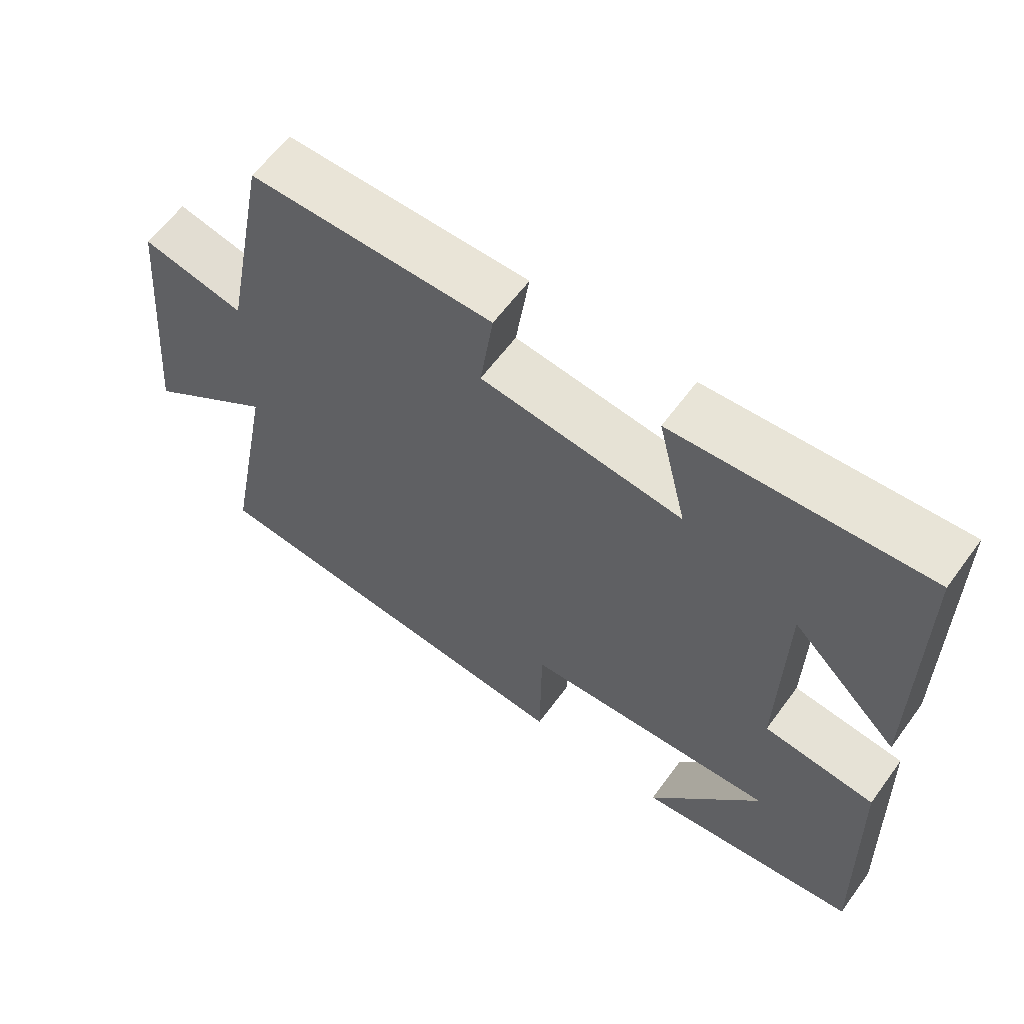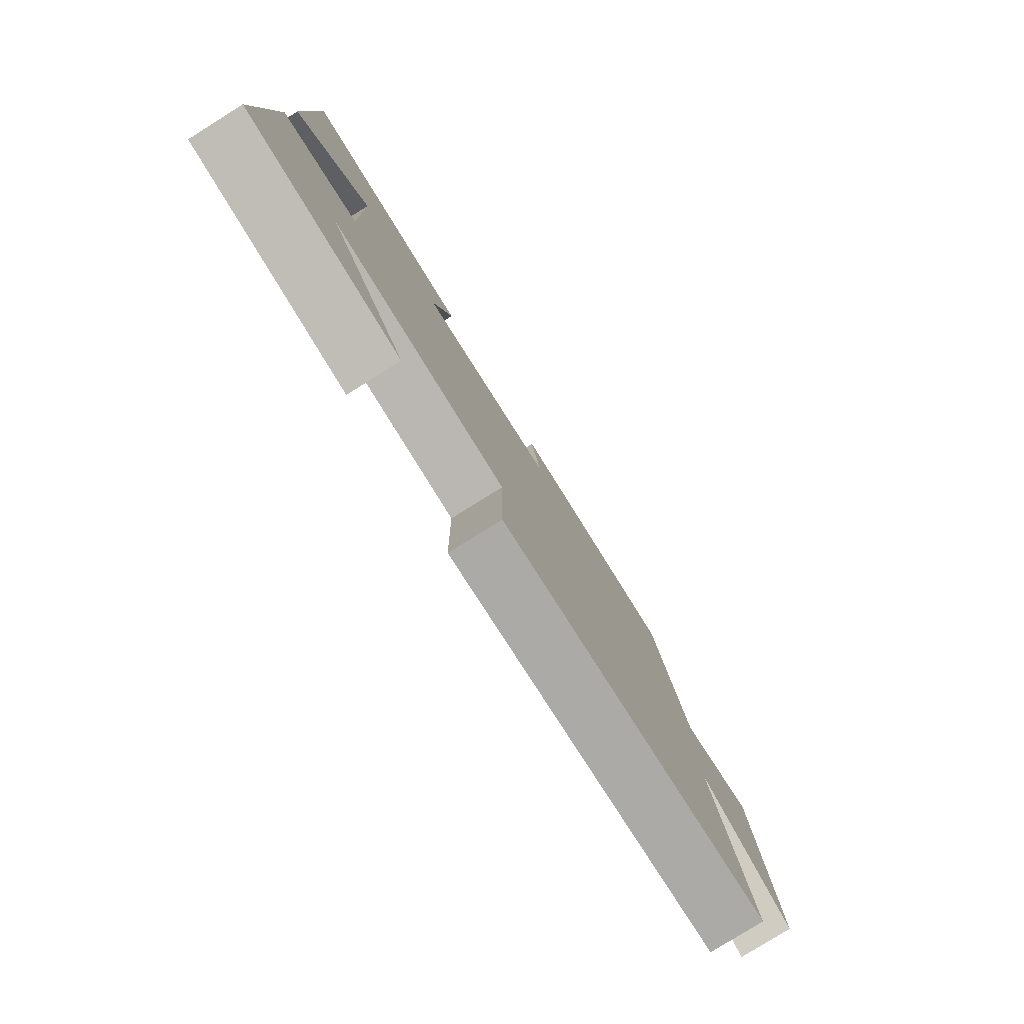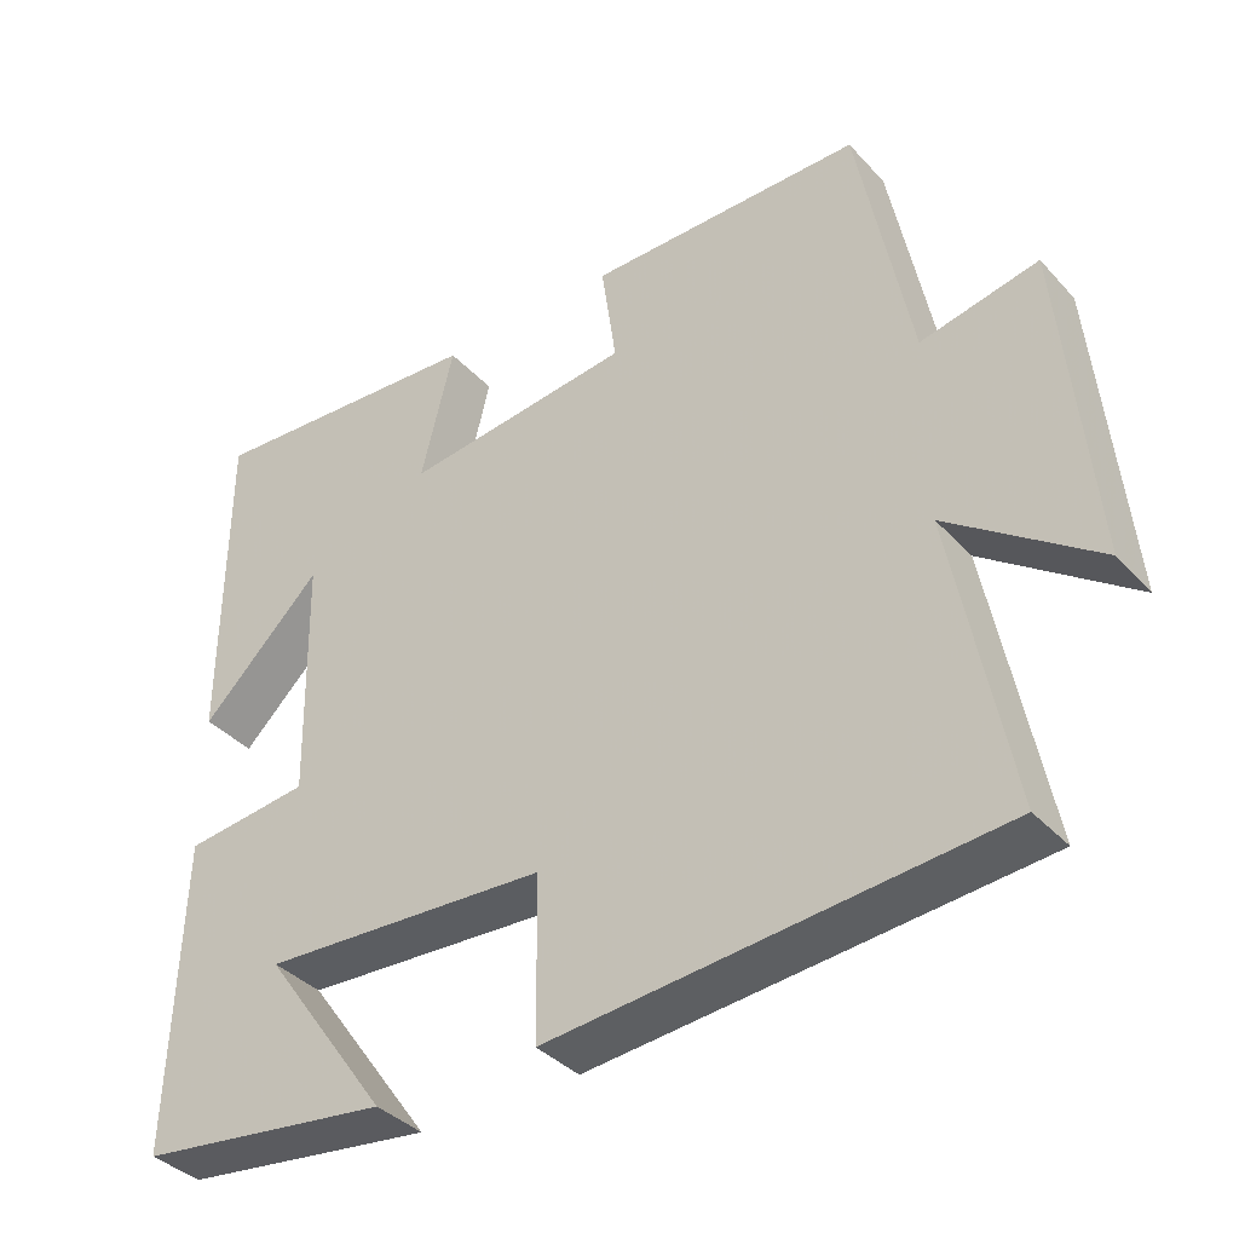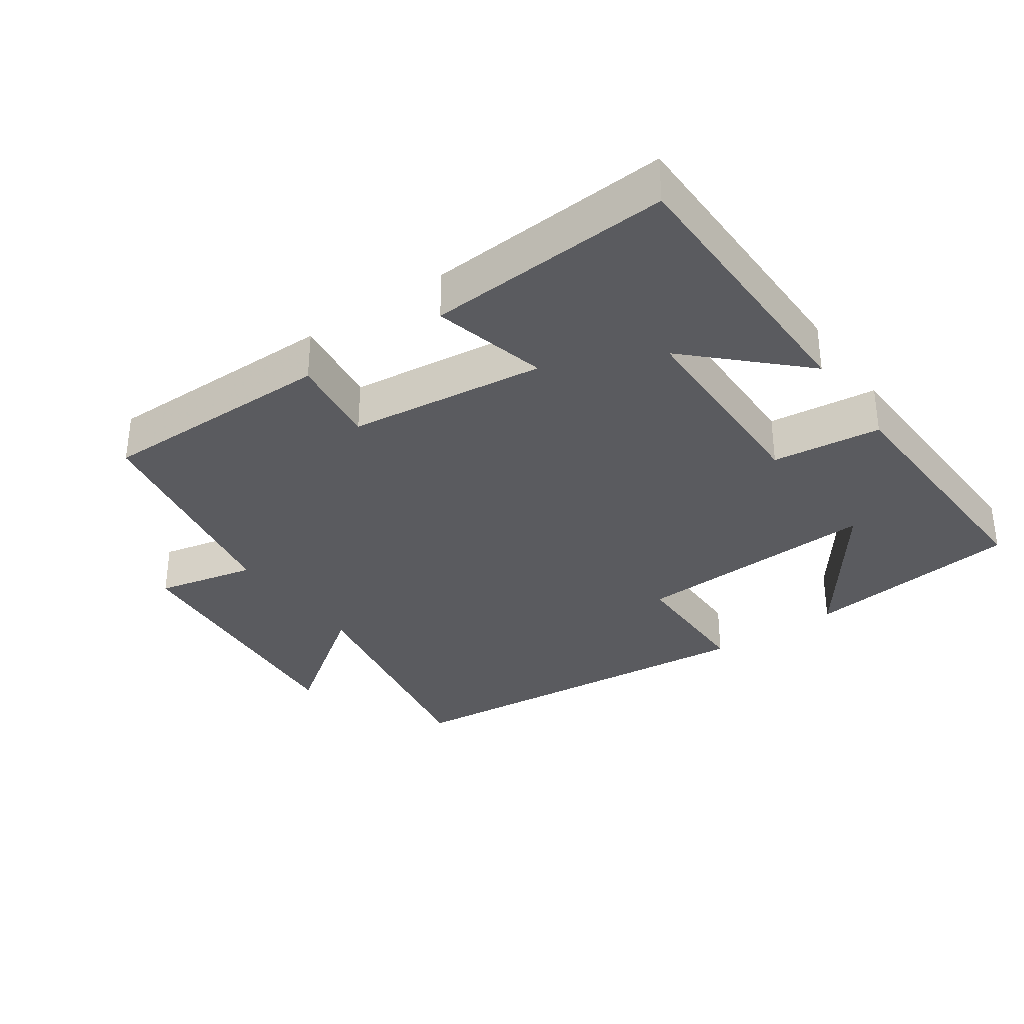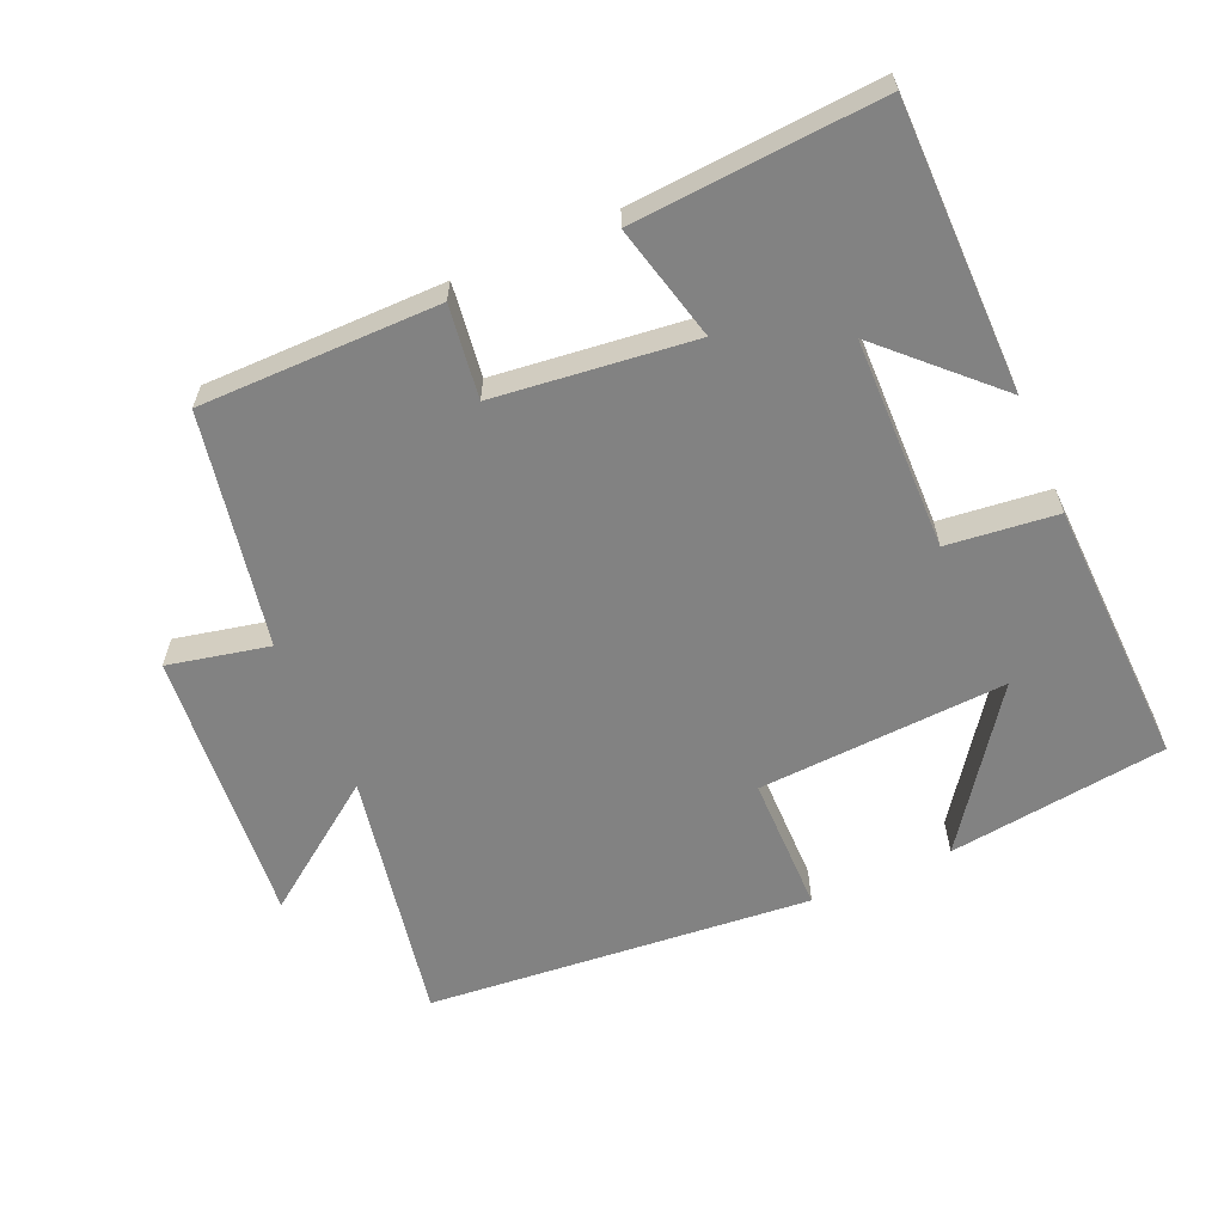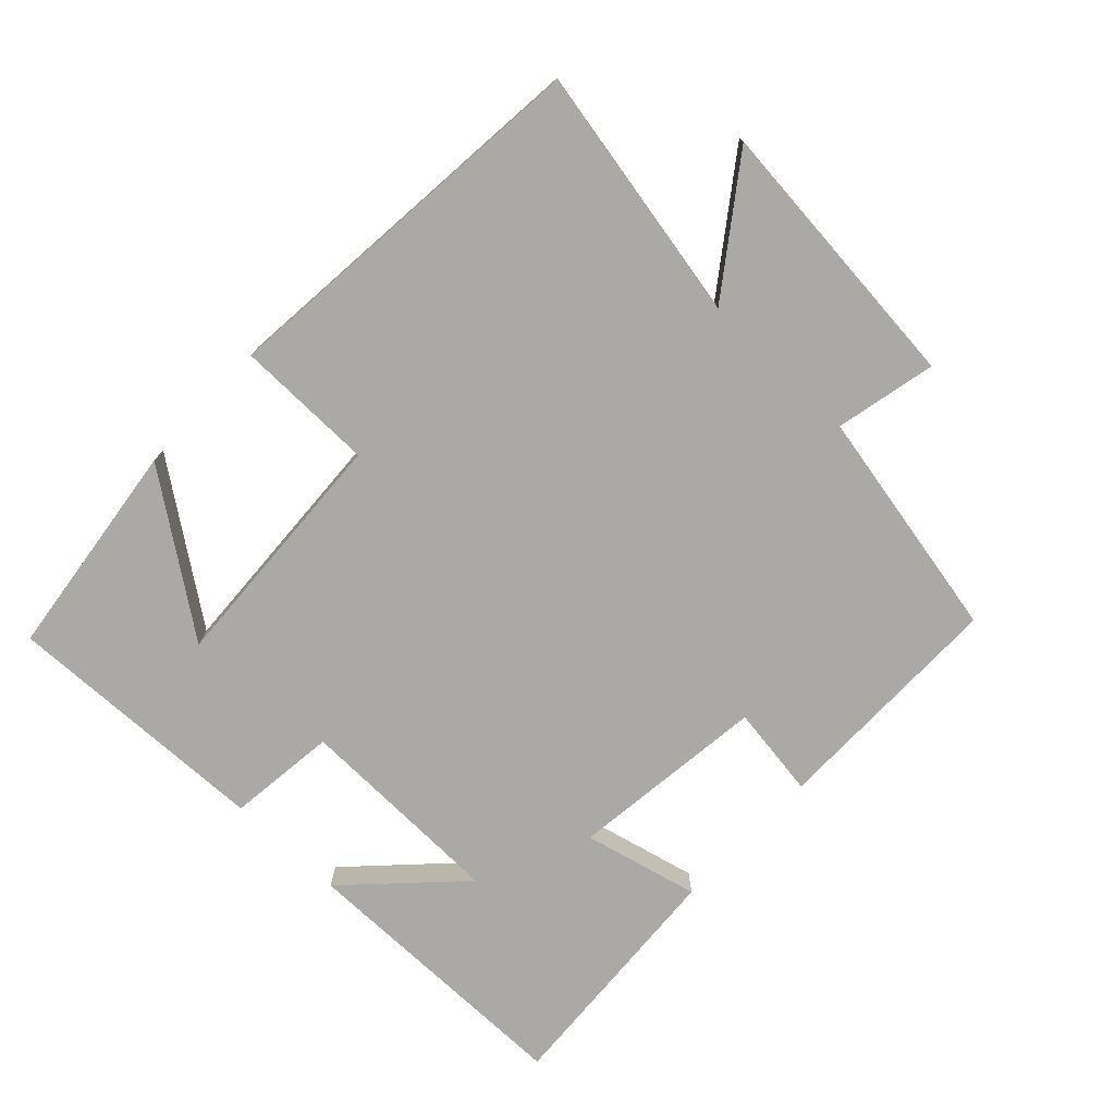
<metadata>
{"format":"obj","ext":"obj","renderer":"f3d","projection":"perspective","resolution":1024,"background":"white","views":[{"elev":61.1,"azim":36.1,"up":"+Z"},{"elev":-79.9,"azim":122.0,"up":"+Z"},{"elev":-37.5,"azim":-143.1,"up":"+Z"},{"elev":-33.0,"azim":35.1,"up":"+Y"},{"elev":-60.7,"azim":23.8,"up":"+Y"},{"elev":-75.5,"azim":-133.5,"up":"+Y"}]}
</metadata>
<code>
v 0.498 0.07 0.524
v 0.5 0.07 0.107
v 0.347 0.07 0.257
v 0.341 0.07 -0.051
v 0.5 0.07 -0.069
v 0.513 0.07 -0.459
v 0.194 0.07 -0.5
v 0.354 0.07 -0.278
v -0.008 0.07 -0.298
v -0.01 0.07 -0.5
v -0.571 0.07 -0.449
v -0.5 0.07 -0.077
v -0.685 0.07 -0.211
v -0.647 0.07 0.193
v -0.5 0.07 0.161
v -0.434 0.07 0.5
v -0.087 0.07 0.5
v -0.106 0.07 0.366
v 0.182 0.07 0.332
v 0.141 0.07 0.5
v 0.498 0 0.524
v 0.5 0 0.107
v 0.347 0 0.257
v 0.341 0 -0.051
v 0.5 0 -0.069
v 0.513 0 -0.459
v 0.194 0 -0.5
v 0.354 0 -0.278
v -0.008 0 -0.298
v -0.01 0 -0.5
v -0.571 0 -0.449
v -0.5 0 -0.077
v -0.685 0 -0.211
v -0.647 0 0.193
v -0.5 0 0.161
v -0.434 0 0.5
v -0.087 0 0.5
v -0.106 0 0.366
v 0.182 0 0.332
v 0.141 0 0.5
f 19 20 1
f 15 16 17 18
f 15 18 19
f 12 13 14 15
f 12 15 19
f 9 10 11 12
f 8 9 12 19
f 6 7 8
f 4 5 6 8
f 4 8 19
f 3 4 19
f 1 2 3
f 1 3 19
f 21 40 39
f 38 37 36 35
f 39 38 35
f 35 34 33 32
f 39 35 32
f 32 31 30 29
f 39 32 29 28
f 28 27 26
f 28 26 25 24
f 39 28 24
f 39 24 23
f 23 22 21
f 39 23 21
f 1 21 22 2
f 2 22 23 3
f 3 23 24 4
f 4 24 25 5
f 5 25 26 6
f 6 26 27 7
f 7 27 28 8
f 8 28 29 9
f 9 29 30 10
f 10 30 31 11
f 11 31 32 12
f 12 32 33 13
f 13 33 34 14
f 14 34 35 15
f 15 35 36 16
f 16 36 37 17
f 17 37 38 18
f 18 38 39 19
f 19 39 40 20
f 20 40 21 1

</code>
